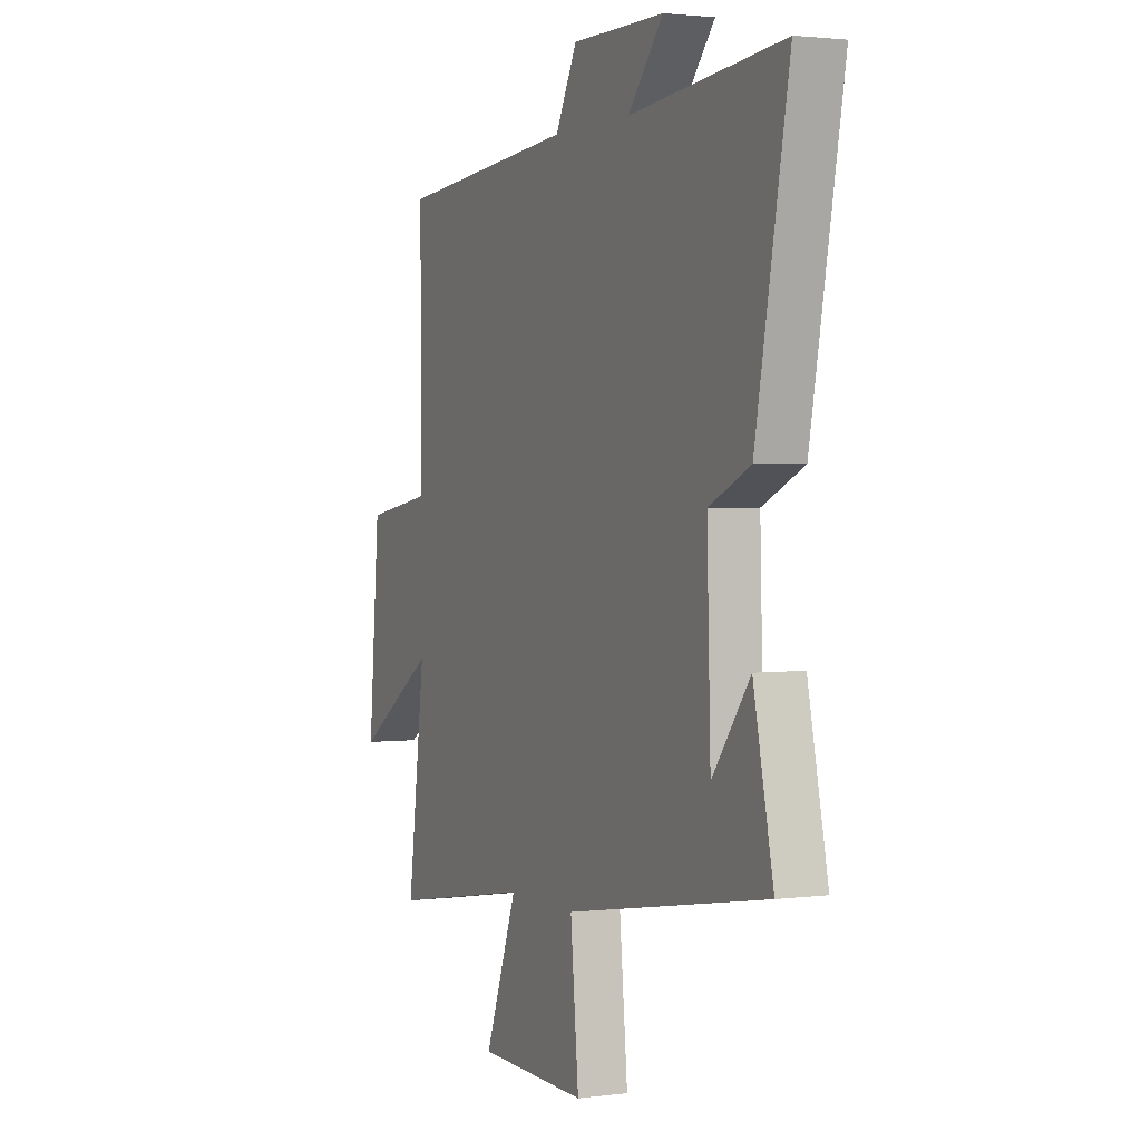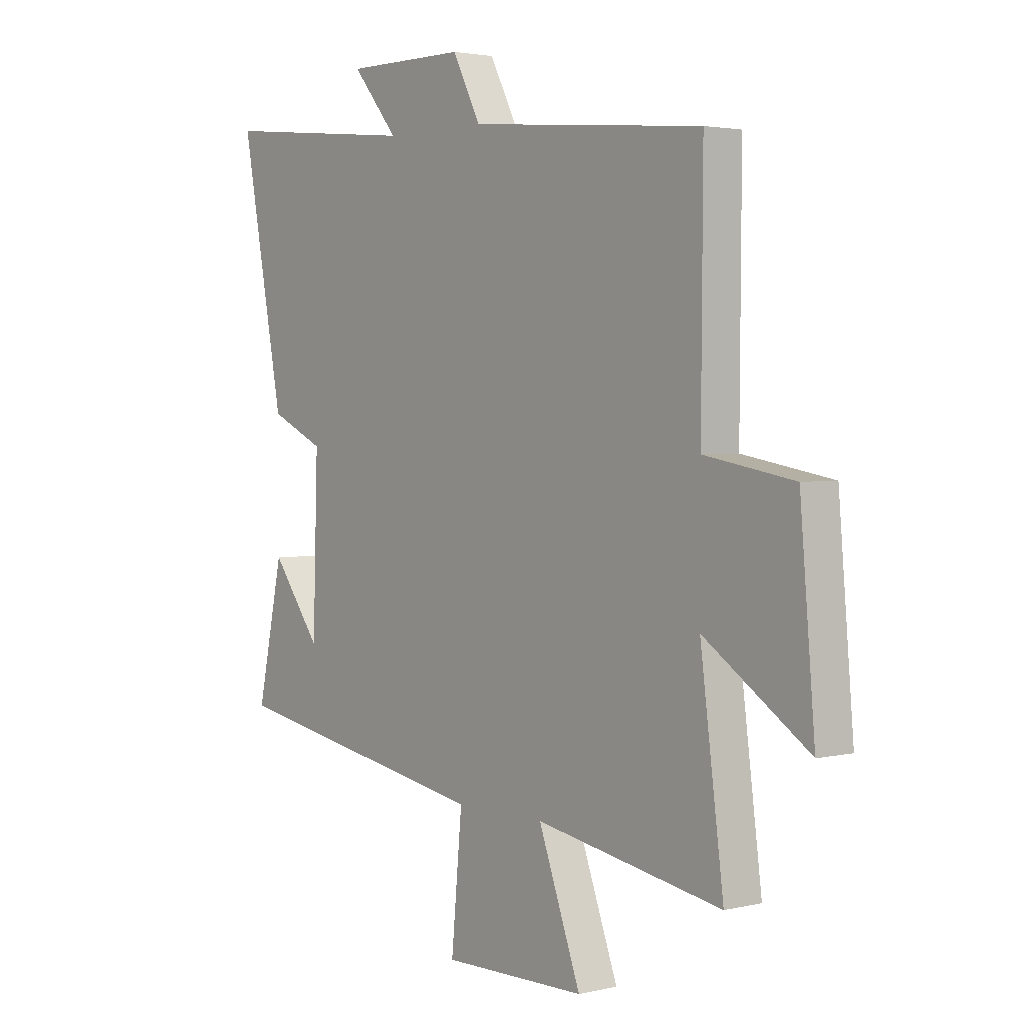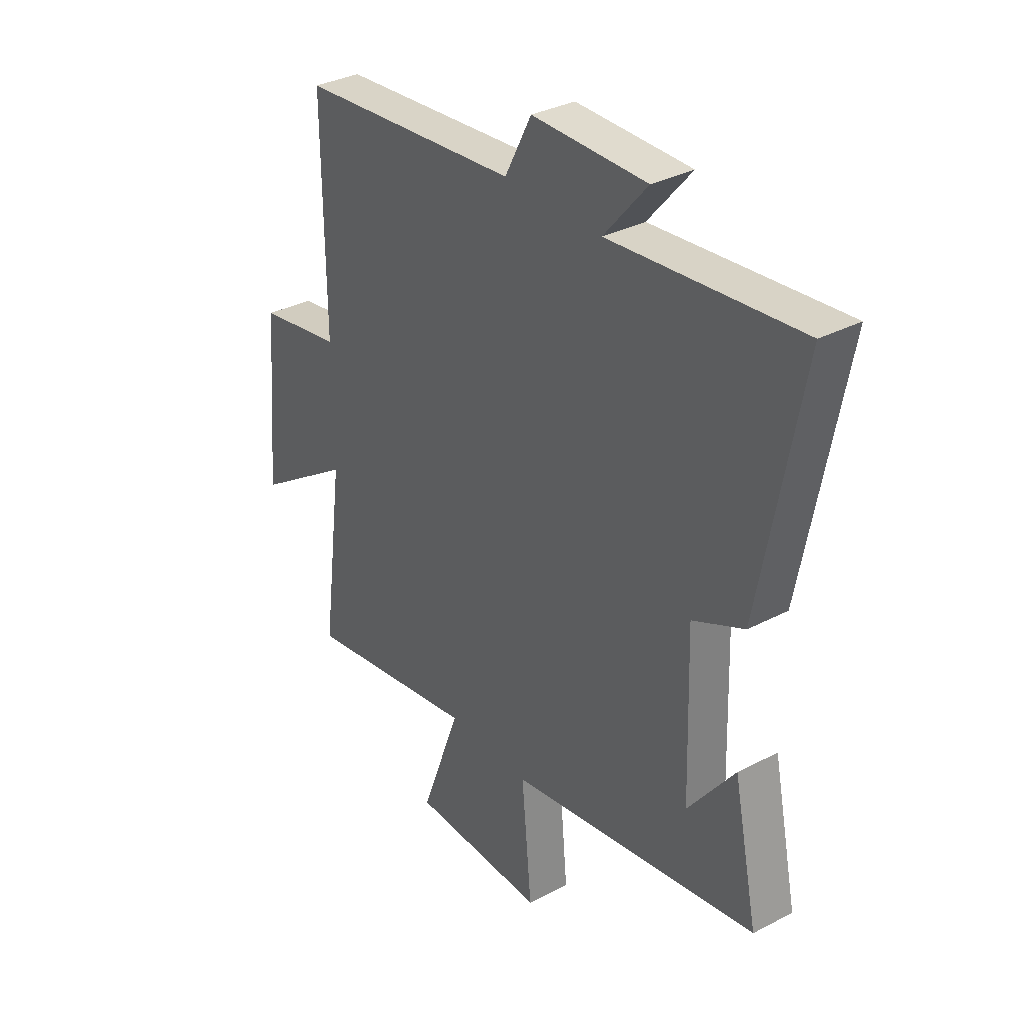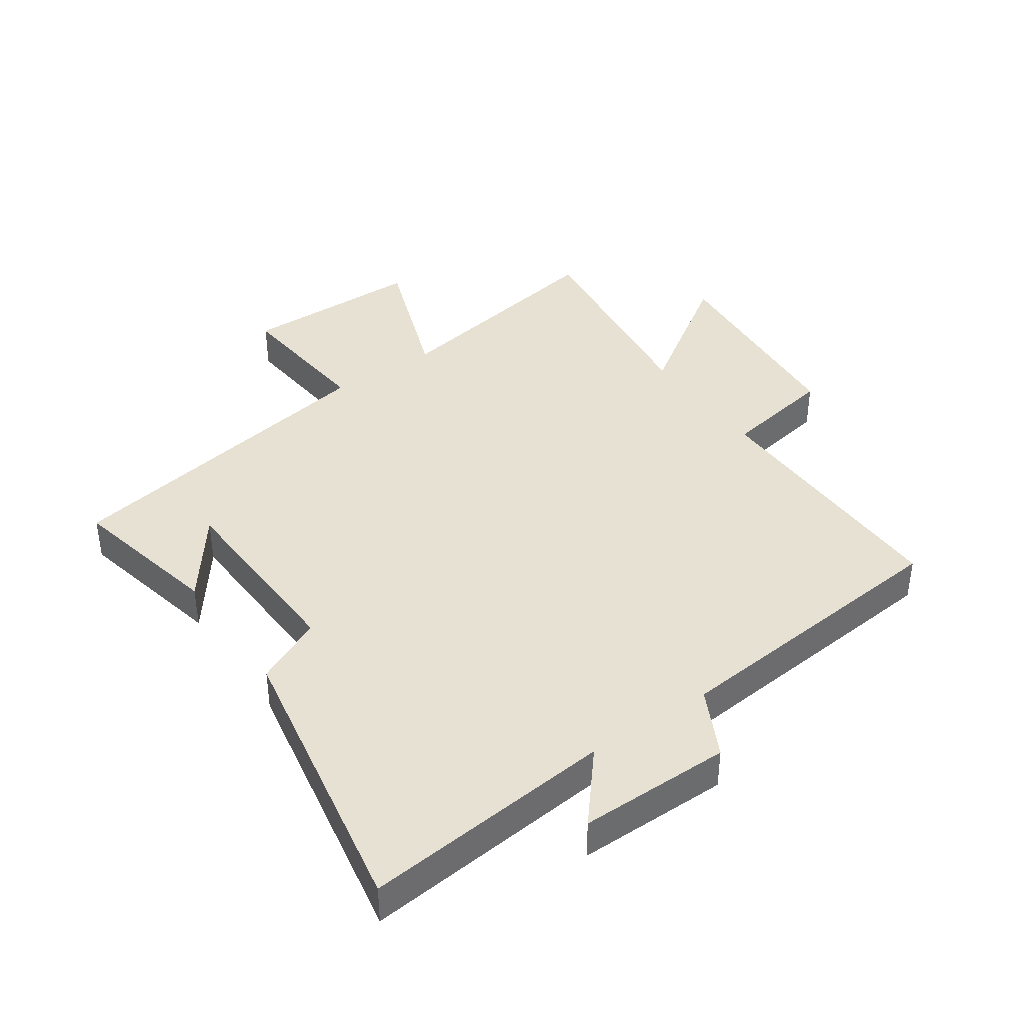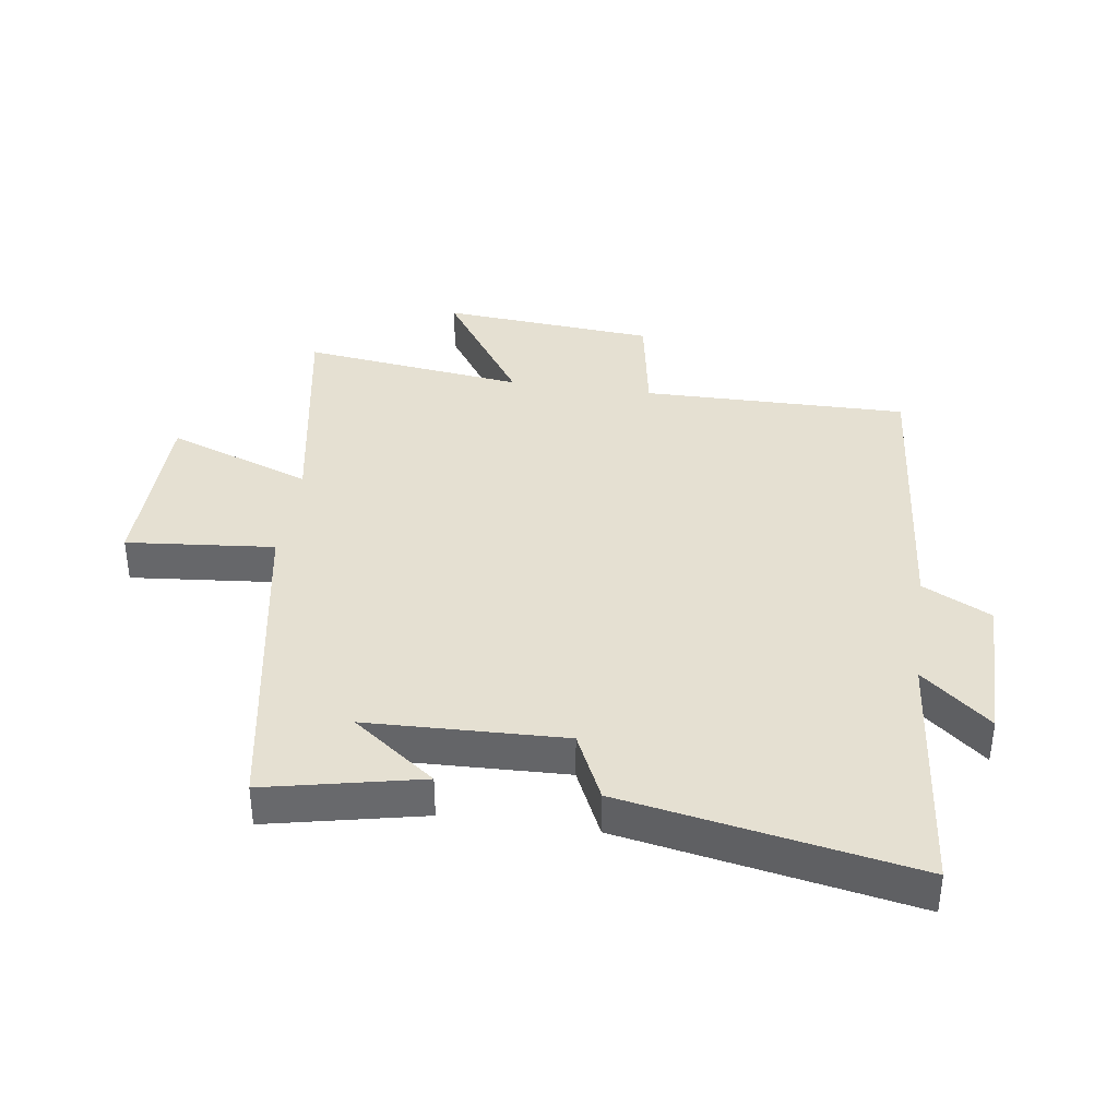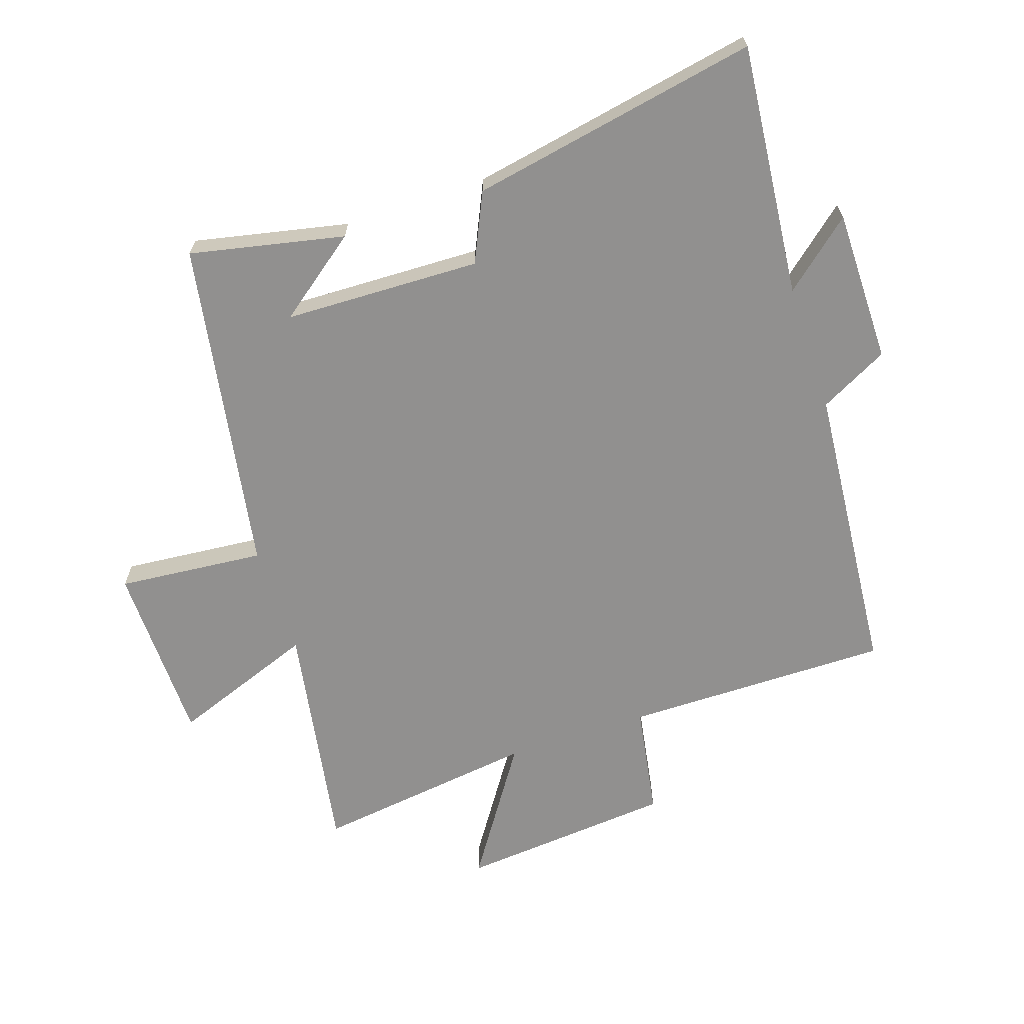
<metadata>
{"format":"obj","ext":"obj","renderer":"f3d","projection":"perspective","resolution":1024,"background":"white","views":[{"elev":2.2,"azim":-114.8,"up":"+Z"},{"elev":2.8,"azim":51.1,"up":"+Z"},{"elev":33.7,"azim":-125.5,"up":"+Z"},{"elev":39.6,"azim":-34.9,"up":"+Y"},{"elev":37.6,"azim":-81.9,"up":"+Y"},{"elev":-65.7,"azim":-71.4,"up":"+Y"}]}
</metadata>
<code>
v -0.553 0.07 -0.406
v -0.5 0.07 -0.158
v -0.4 0.07 -0.291
v -0.39 0.07 0.025
v -0.5 0.07 0.076
v -0.587 0.07 0.54
v -0.182 0.07 0.5
v -0.275 0.07 0.61
v -0.029 0.07 0.61
v 0.028 0.07 0.5
v 0.503 0.07 0.458
v 0.5 0.07 0.03
v 0.681 0.07 -0.001
v 0.711 0.07 -0.347
v 0.5 0.07 -0.206
v 0.547 0.07 -0.566
v 0.169 0.07 -0.5
v 0.255 0.07 -0.733
v -0.037 0.07 -0.737
v -0.015 0.07 -0.5
v -0.553 0 -0.406
v -0.5 0 -0.158
v -0.4 0 -0.291
v -0.39 0 0.025
v -0.5 0 0.076
v -0.587 0 0.54
v -0.182 0 0.5
v -0.275 0 0.61
v -0.029 0 0.61
v 0.028 0 0.5
v 0.503 0 0.458
v 0.5 0 0.03
v 0.681 0 -0.001
v 0.711 0 -0.347
v 0.5 0 -0.206
v 0.547 0 -0.566
v 0.169 0 -0.5
v 0.255 0 -0.733
v -0.037 0 -0.737
v -0.015 0 -0.5
f 17 18 19 20
f 17 20 1
f 15 16 17
f 15 17 1
f 12 13 14 15
f 12 15 1
f 10 11 12
f 7 8 9 10
f 7 10 12
f 6 7 12
f 5 6 12
f 4 5 12
f 3 4 12
f 1 2 3
f 1 3 12
f 40 39 38 37
f 21 40 37
f 37 36 35
f 21 37 35
f 35 34 33 32
f 21 35 32
f 32 31 30
f 30 29 28 27
f 32 30 27
f 32 27 26
f 32 26 25
f 32 25 24
f 32 24 23
f 23 22 21
f 32 23 21
f 1 21 22 2
f 2 22 23 3
f 3 23 24 4
f 4 24 25 5
f 5 25 26 6
f 6 26 27 7
f 7 27 28 8
f 8 28 29 9
f 9 29 30 10
f 10 30 31 11
f 11 31 32 12
f 12 32 33 13
f 13 33 34 14
f 14 34 35 15
f 15 35 36 16
f 16 36 37 17
f 17 37 38 18
f 18 38 39 19
f 19 39 40 20
f 20 40 21 1

</code>
